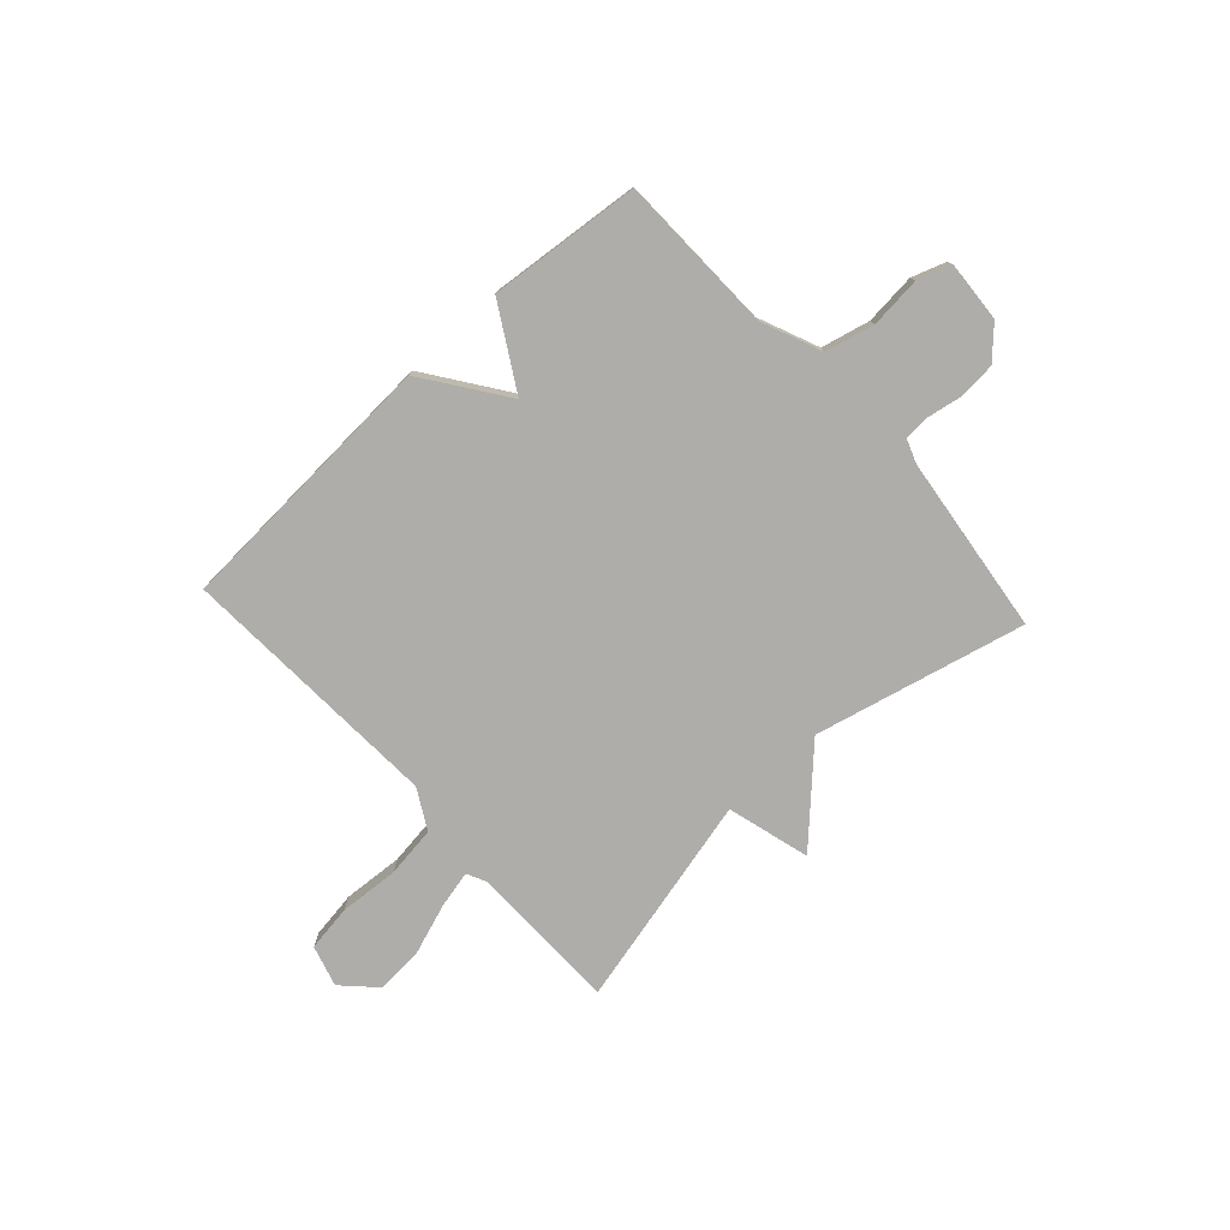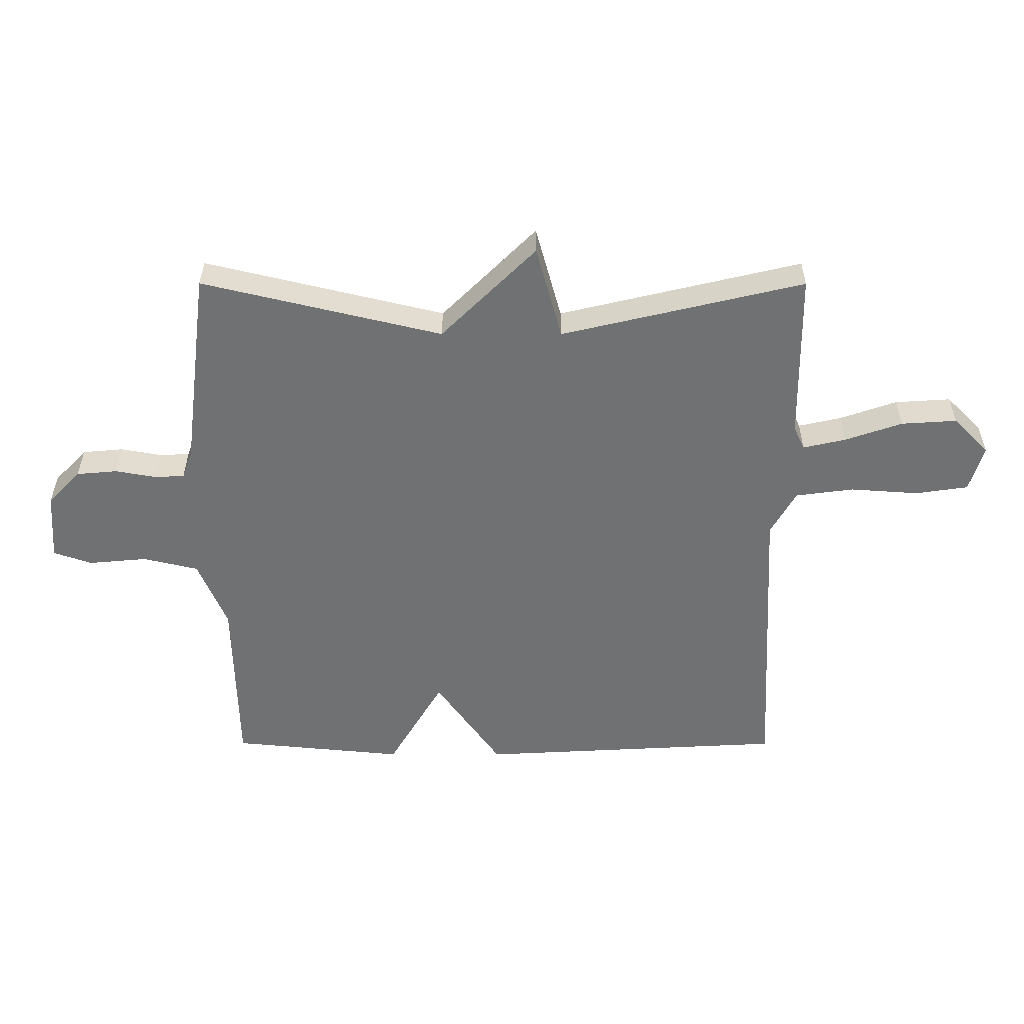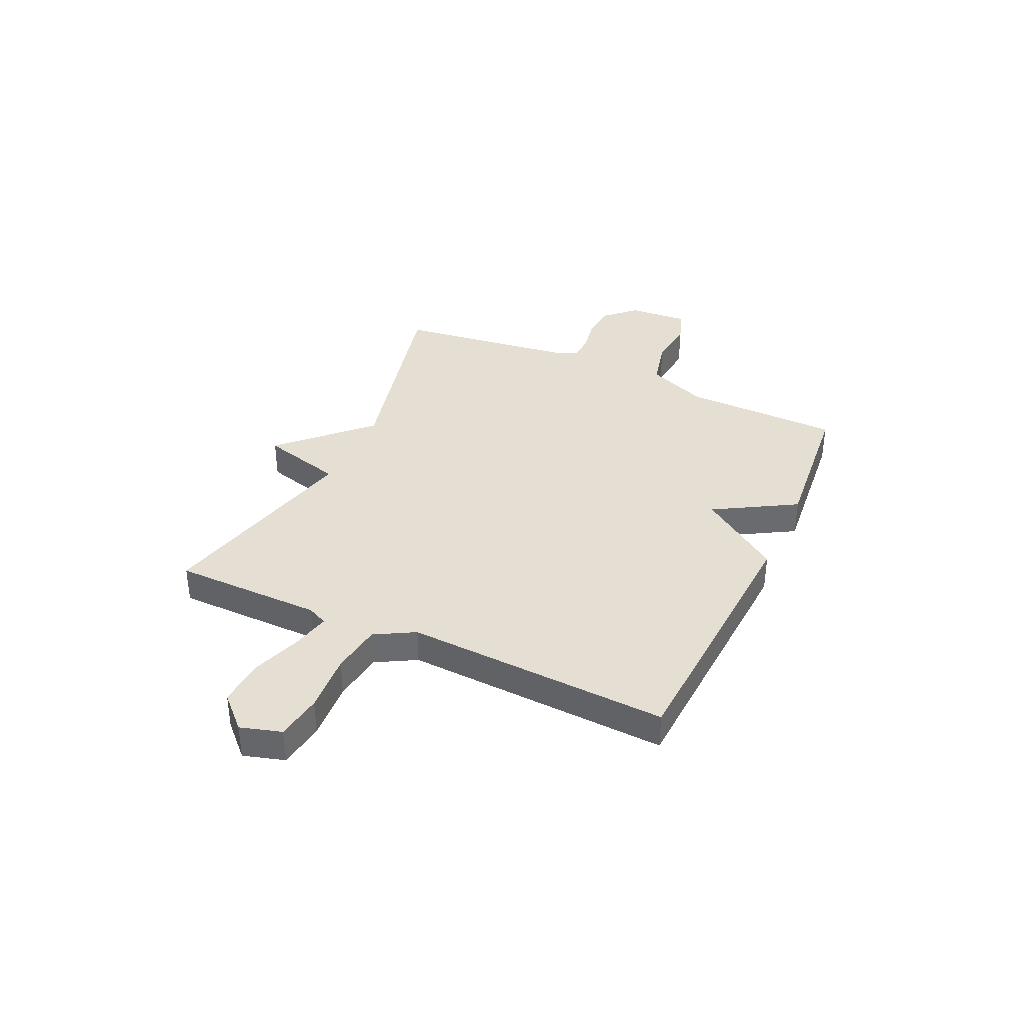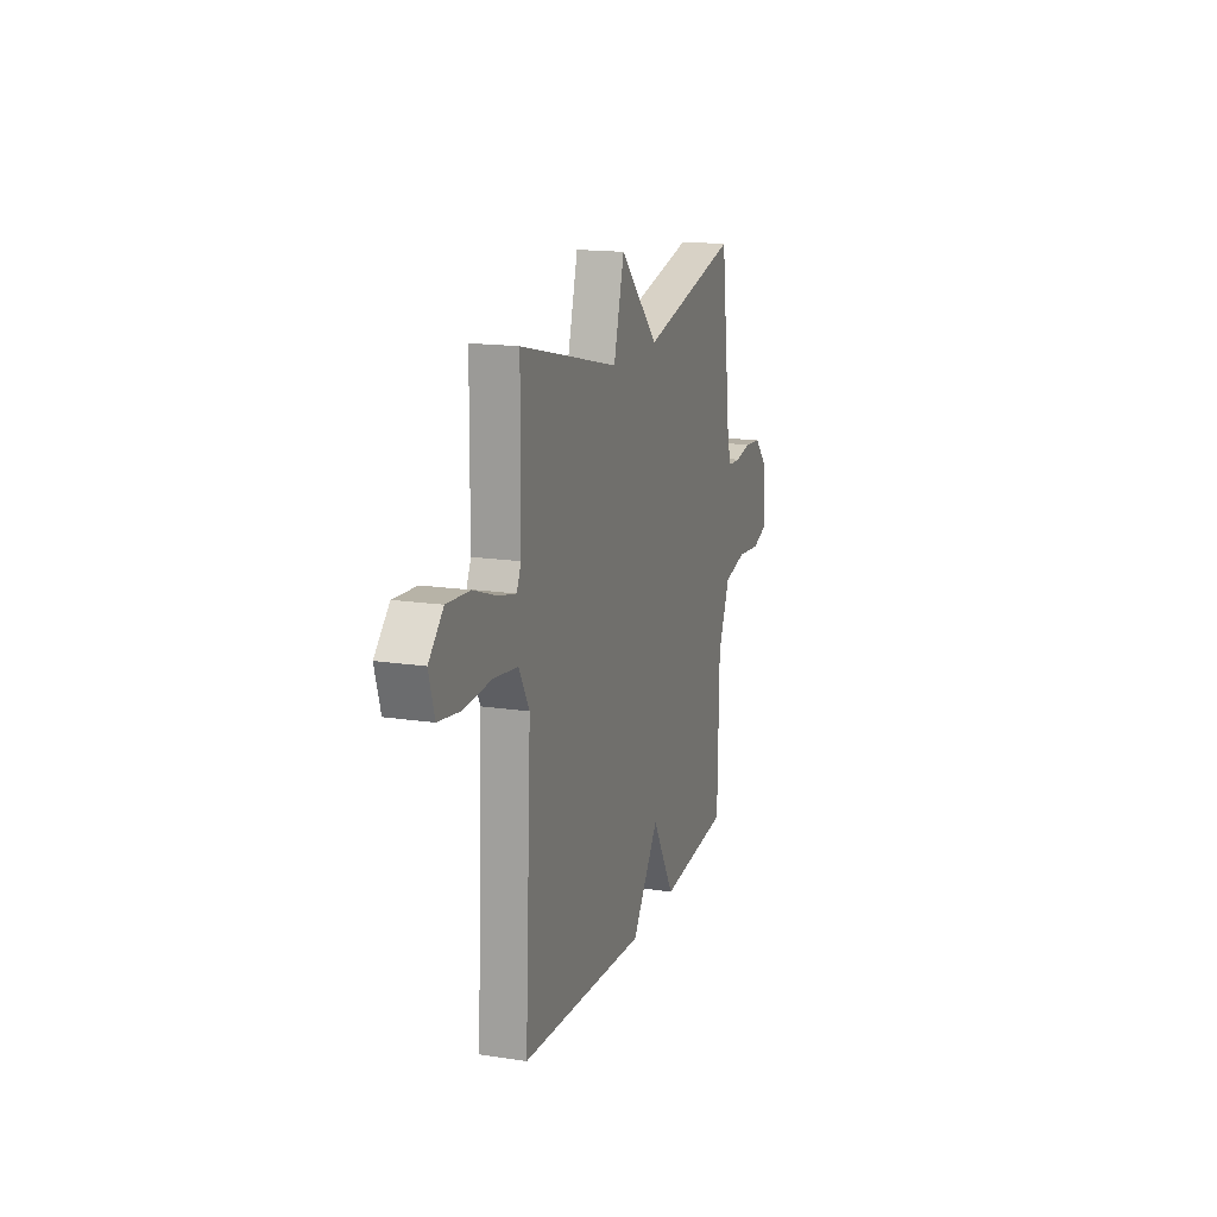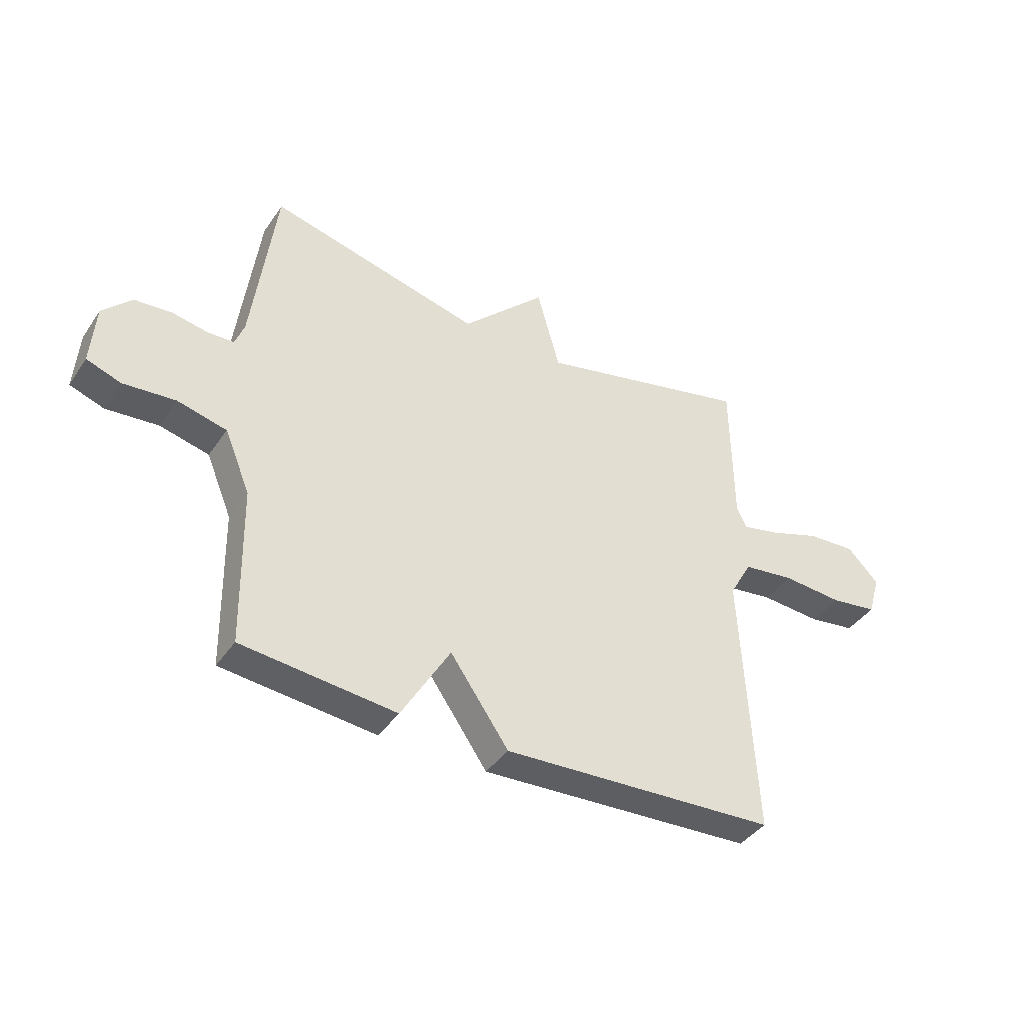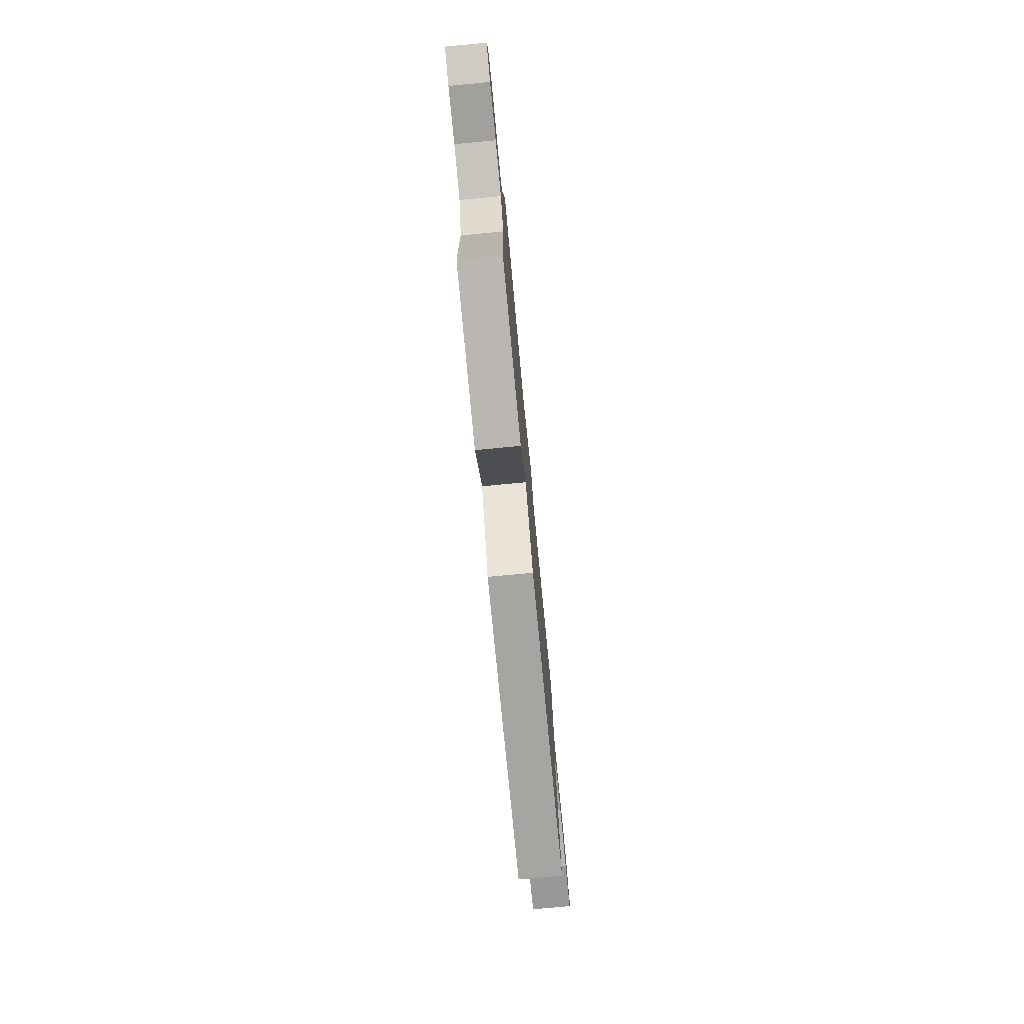
<metadata>
{"format":"obj","ext":"obj","renderer":"f3d","projection":"perspective","resolution":1024,"background":"white","views":[{"elev":-77.2,"azim":-137.5,"up":"+Y"},{"elev":34.9,"azim":0.1,"up":"+Z"},{"elev":37.0,"azim":114.7,"up":"+Y"},{"elev":16.0,"azim":107.6,"up":"+Z"},{"elev":-40.6,"azim":-31.2,"up":"+Z"},{"elev":-76.8,"azim":-84.6,"up":"+Z"}]}
</metadata>
<code>
v -0.5 0.07 0.5
v -0.102 0.07 0.404
v 0.055 0.07 0.561
v 0.098 0.07 0.404
v 0.5 0.07 0.5
v 0.503 0.07 0.217
v 0.521 0.07 0.178
v 0.592 0.07 0.194
v 0.687 0.07 0.227
v 0.779 0.07 0.233
v 0.838 0.07 0.173
v 0.815 0.07 0.095
v 0.727 0.07 0.082
v 0.614 0.07 0.09
v 0.517 0.07 0.077
v 0.475 0.07 0.002
v 0.5 0.07 -0.5
v -0.013 0.07 -0.528
v -0.122 0.07 -0.373
v -0.213 0.07 -0.528
v -0.5 0.07 -0.5
v -0.506 0.07 -0.2
v -0.554 0.07 -0.085
v -0.646 0.07 -0.063
v -0.743 0.07 -0.072
v -0.807 0.07 -0.05
v -0.799 0.07 0.065
v -0.745 0.07 0.121
v -0.677 0.07 0.127
v -0.61 0.07 0.115
v -0.56 0.07 0.117
v -0.543 0.07 0.163
v -0.5 0 0.5
v -0.102 0 0.404
v 0.055 0 0.561
v 0.098 0 0.404
v 0.5 0 0.5
v 0.503 0 0.217
v 0.521 0 0.178
v 0.592 0 0.194
v 0.687 0 0.227
v 0.779 0 0.233
v 0.838 0 0.173
v 0.815 0 0.095
v 0.727 0 0.082
v 0.614 0 0.09
v 0.517 0 0.077
v 0.475 0 0.002
v 0.5 0 -0.5
v -0.013 0 -0.528
v -0.122 0 -0.373
v -0.213 0 -0.528
v -0.5 0 -0.5
v -0.506 0 -0.2
v -0.554 0 -0.085
v -0.646 0 -0.063
v -0.743 0 -0.072
v -0.807 0 -0.05
v -0.799 0 0.065
v -0.745 0 0.121
v -0.677 0 0.127
v -0.61 0 0.115
v -0.56 0 0.117
v -0.543 0 0.163
f 28 29 30
f 27 28 30
f 26 27 30
f 25 26 30
f 24 25 30
f 23 24 30 31
f 22 23 31 32
f 19 20 21 22
f 16 17 18 19
f 32 1 2
f 22 32 2
f 19 22 2
f 16 19 2
f 15 16 2
f 12 13 14
f 11 12 14
f 10 11 14
f 9 10 14
f 8 9 14
f 7 8 14 15
f 4 5 6
f 7 15 2
f 6 7 2
f 4 6 2
f 2 3 4
f 62 61 60
f 62 60 59
f 62 59 58
f 62 58 57
f 62 57 56
f 63 62 56 55
f 64 63 55 54
f 54 53 52 51
f 51 50 49 48
f 34 33 64
f 34 64 54
f 34 54 51
f 34 51 48
f 34 48 47
f 46 45 44
f 46 44 43
f 46 43 42
f 46 42 41
f 46 41 40
f 47 46 40 39
f 38 37 36
f 34 47 39
f 34 39 38
f 34 38 36
f 36 35 34
f 1 33 34 2
f 2 34 35 3
f 3 35 36 4
f 4 36 37 5
f 5 37 38 6
f 6 38 39 7
f 7 39 40 8
f 8 40 41 9
f 9 41 42 10
f 10 42 43 11
f 11 43 44 12
f 12 44 45 13
f 13 45 46 14
f 14 46 47 15
f 15 47 48 16
f 16 48 49 17
f 17 49 50 18
f 18 50 51 19
f 19 51 52 20
f 20 52 53 21
f 21 53 54 22
f 22 54 55 23
f 23 55 56 24
f 24 56 57 25
f 25 57 58 26
f 26 58 59 27
f 27 59 60 28
f 28 60 61 29
f 29 61 62 30
f 30 62 63 31
f 31 63 64 32
f 32 64 33 1

</code>
